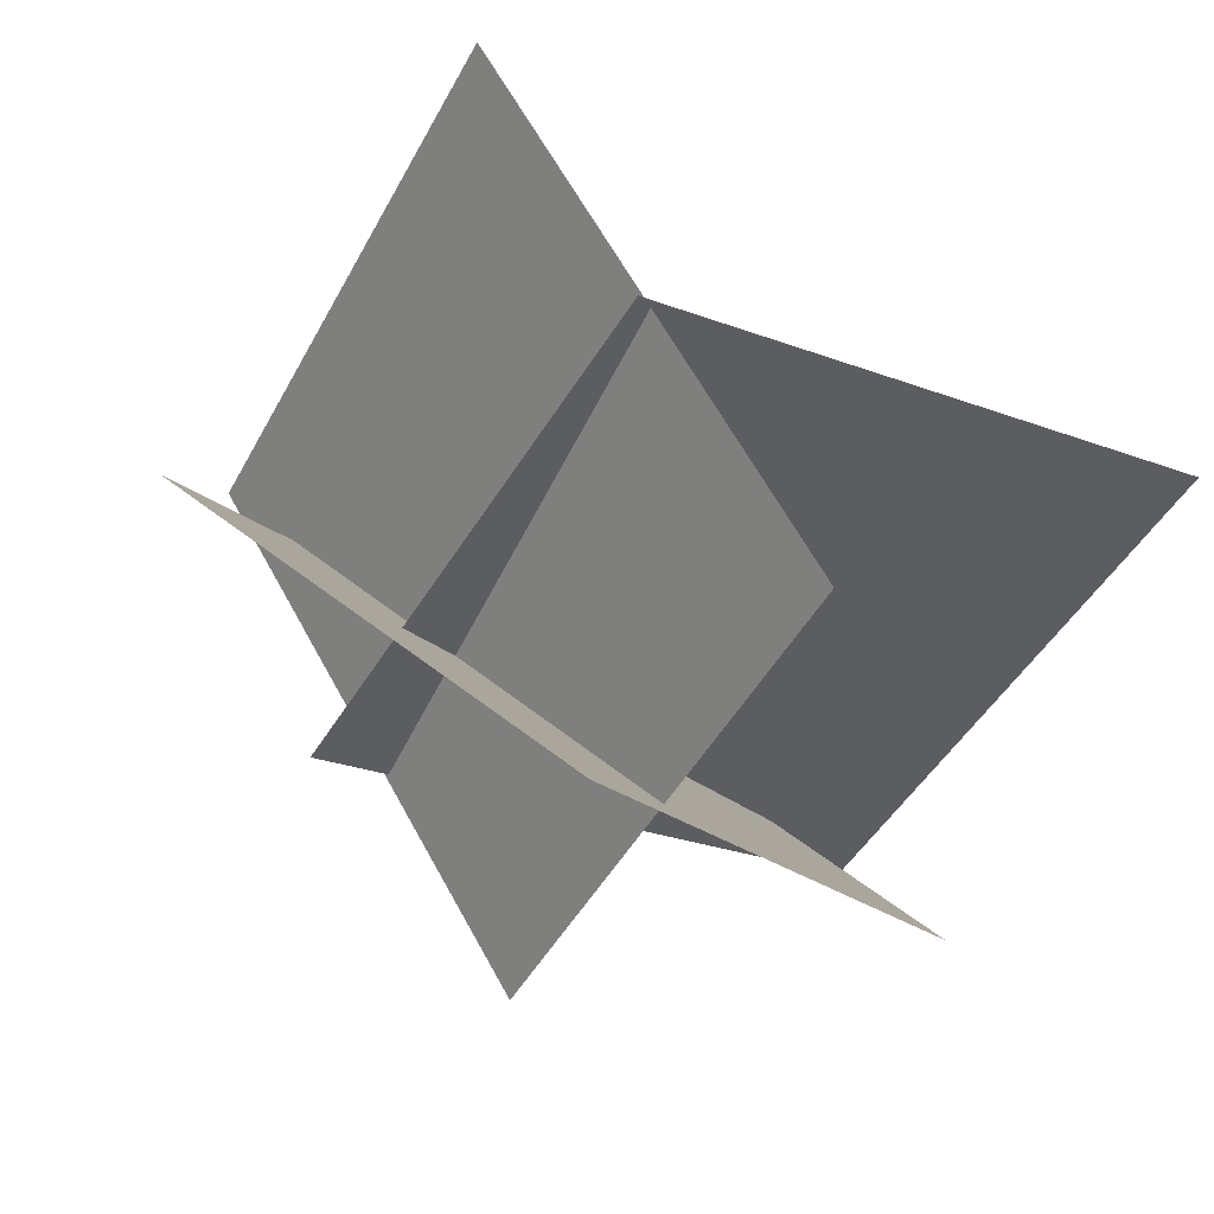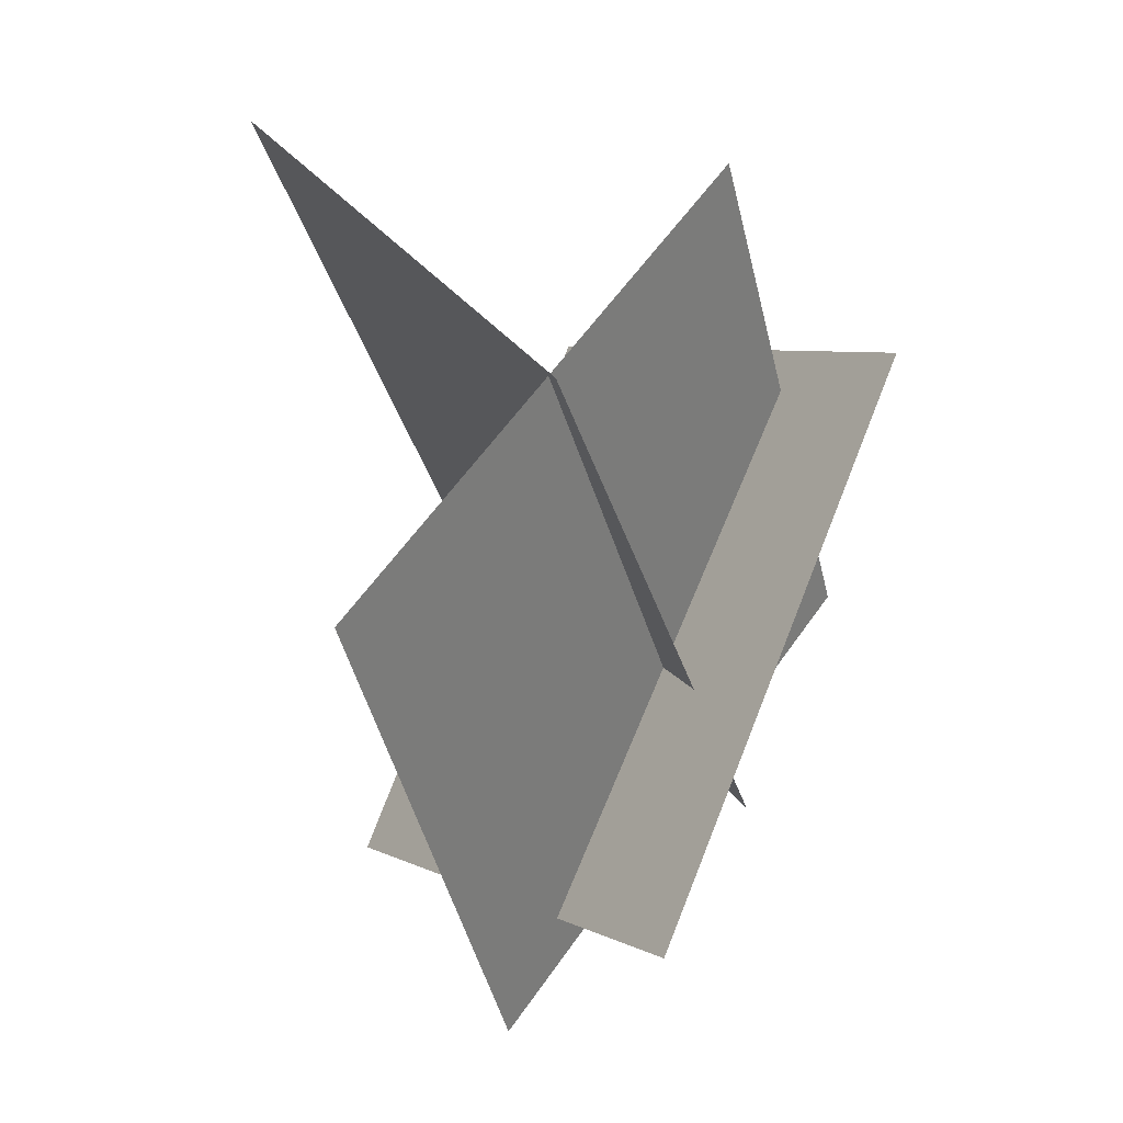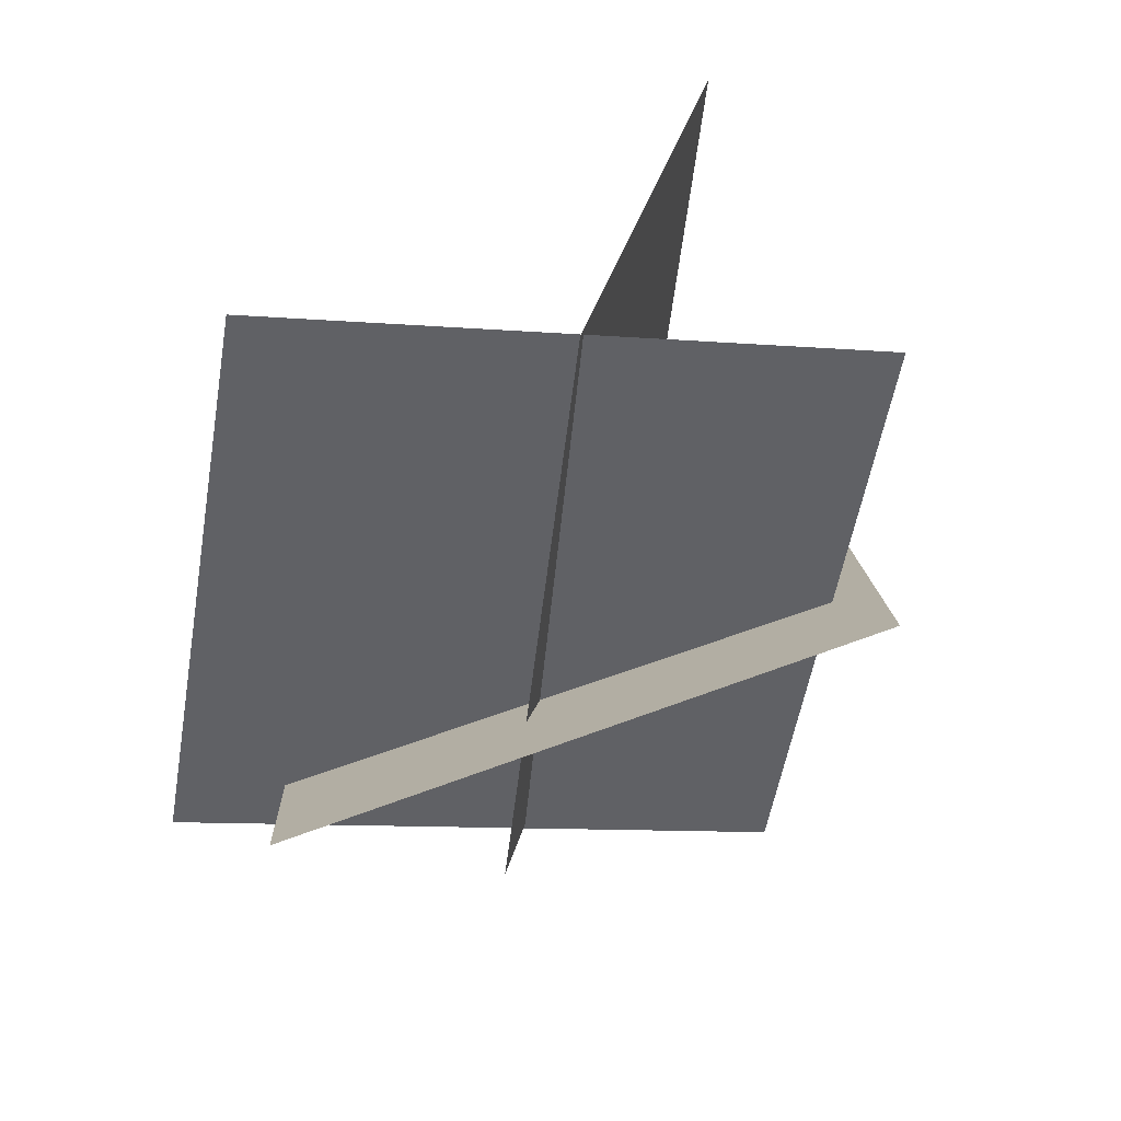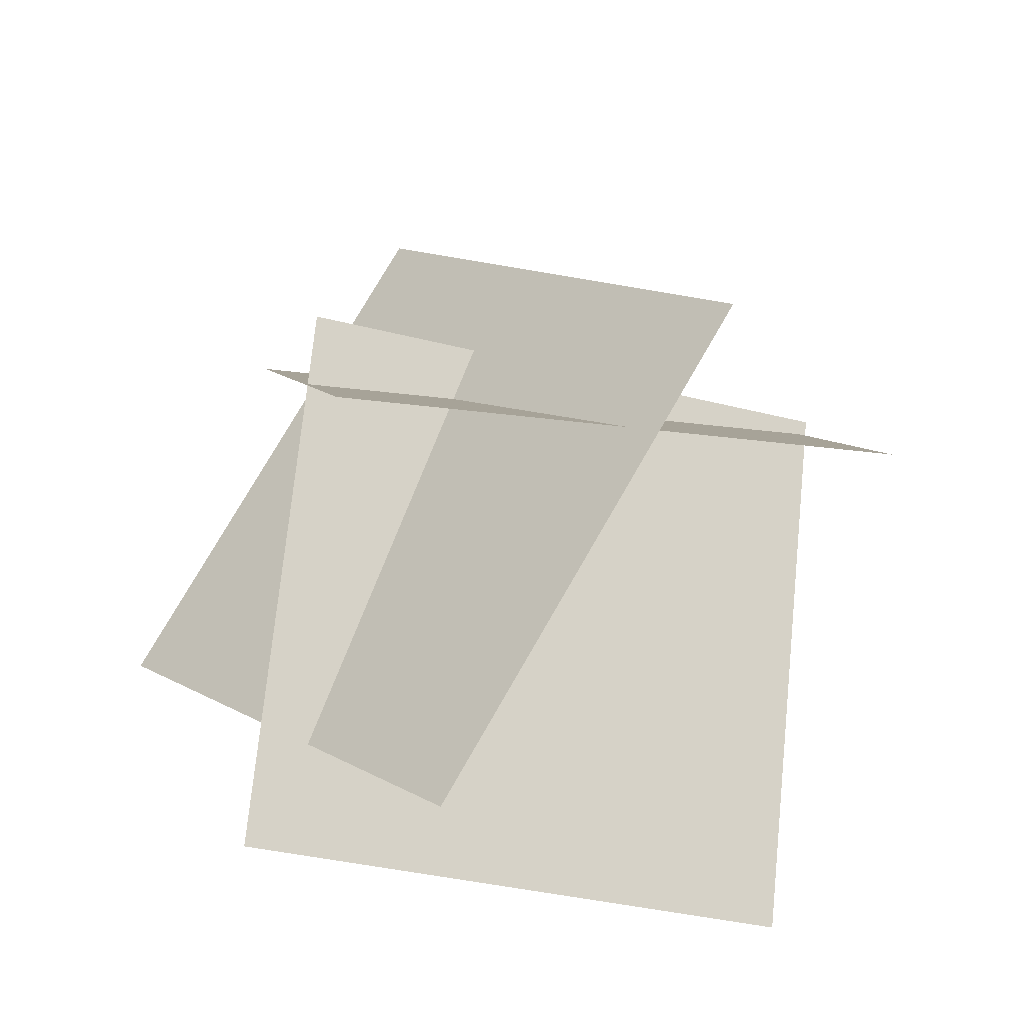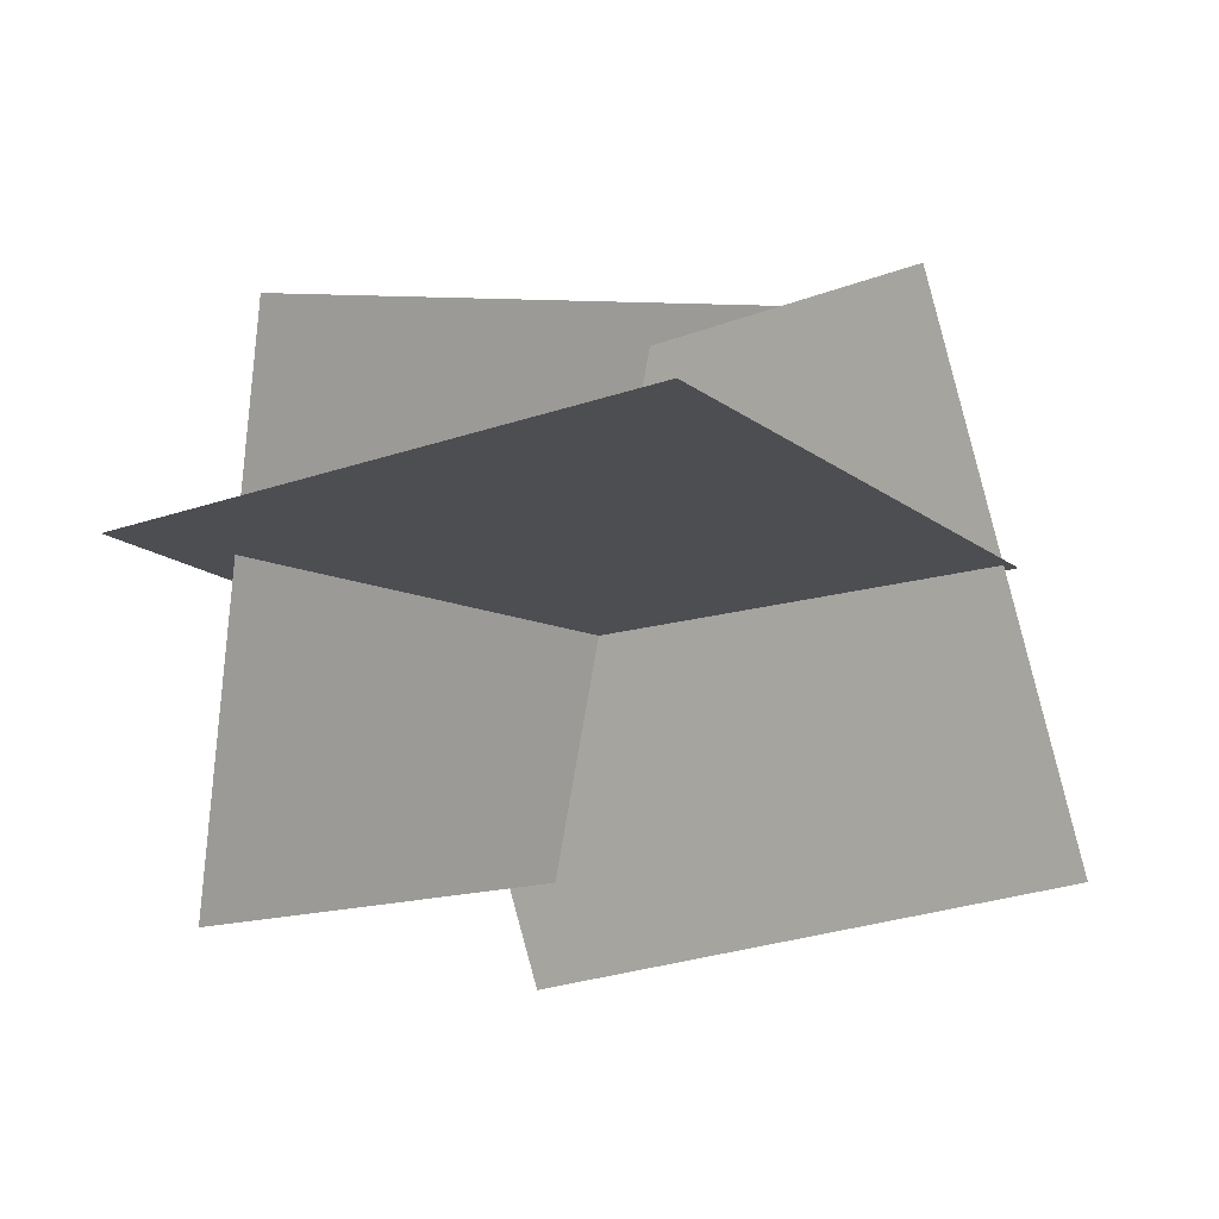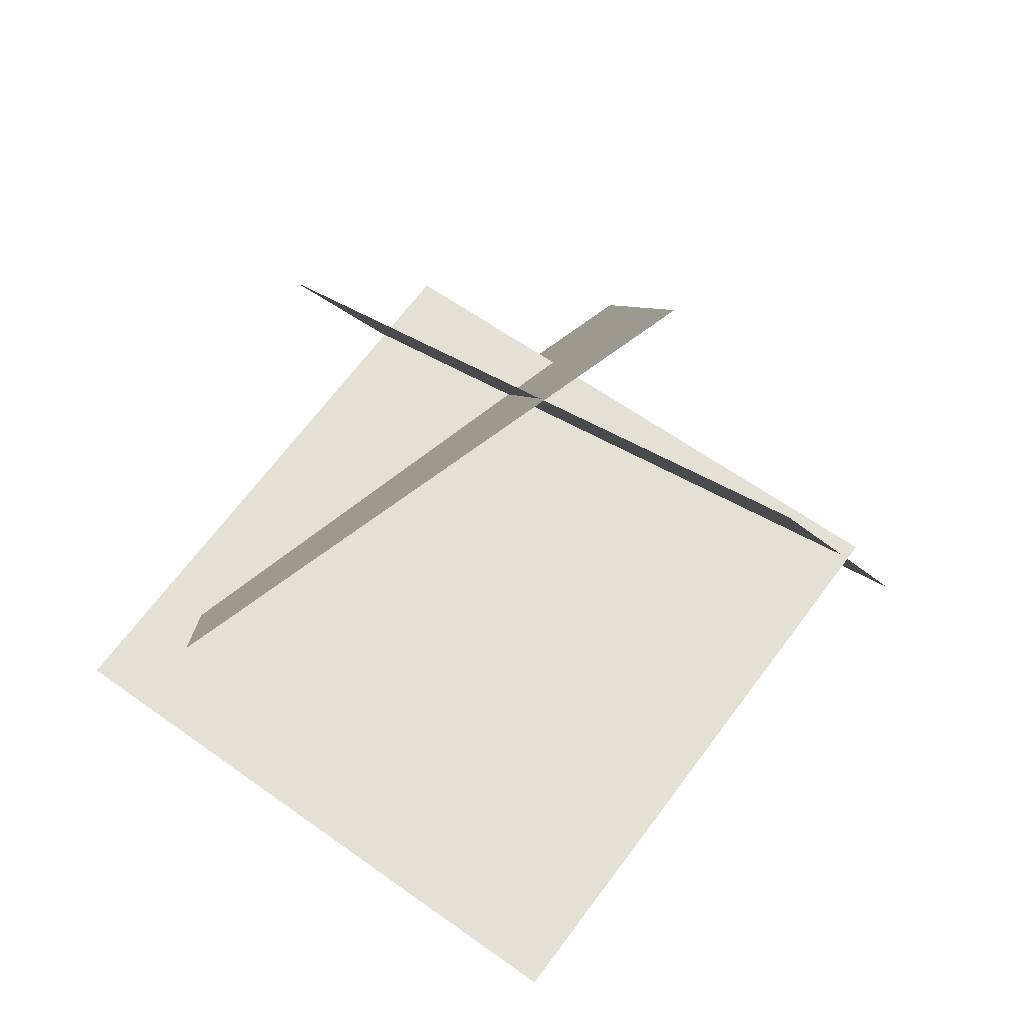
<metadata>
{"format":"obj","ext":"obj","renderer":"f3d","projection":"perspective","resolution":1024,"background":"white","views":[{"elev":48.6,"azim":-153.6,"up":"+Z"},{"elev":70.1,"azim":90.0,"up":"+Z"},{"elev":63.1,"azim":141.8,"up":"+Z"},{"elev":40.9,"azim":-119.5,"up":"+Y"},{"elev":-54.1,"azim":-86.1,"up":"+Y"},{"elev":27.0,"azim":-82.4,"up":"+Y"}]}
</metadata>
<code>
v  2.117 0.8523 0.3901
v  1.02 -0.6685 -1.952
v  -0.6167 1.95 0.9573
v  -1.714 0.4295 -1.385
v  1.152 -0.52 2.211
v  2.289 0.1359 -0.487
v  -1.266 1.146 1.597
v  -0.1293 1.802 -1.101
v  1.152 1.31 -0.6141
v  -0.9261 -0.2263 -2.138
v  -0.0434 0.365 1.97
v  -2.122 -1.171 0.4466
g NoMaterialCutout
f 1 2 3
f 4 3 2
f 5 6 7
f 8 7 6
f 9 10 11
f 12 11 10

</code>
